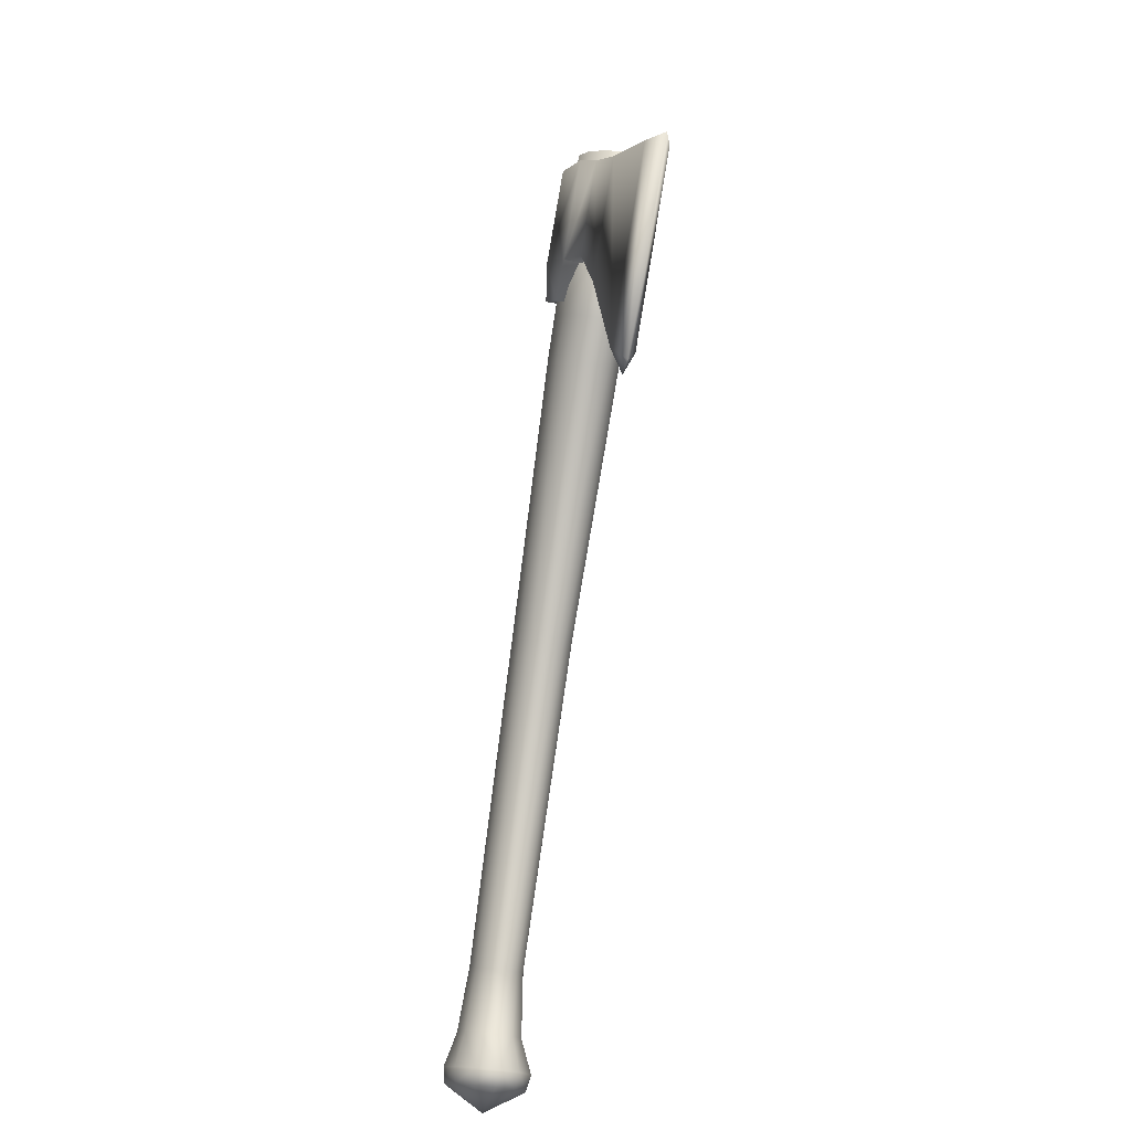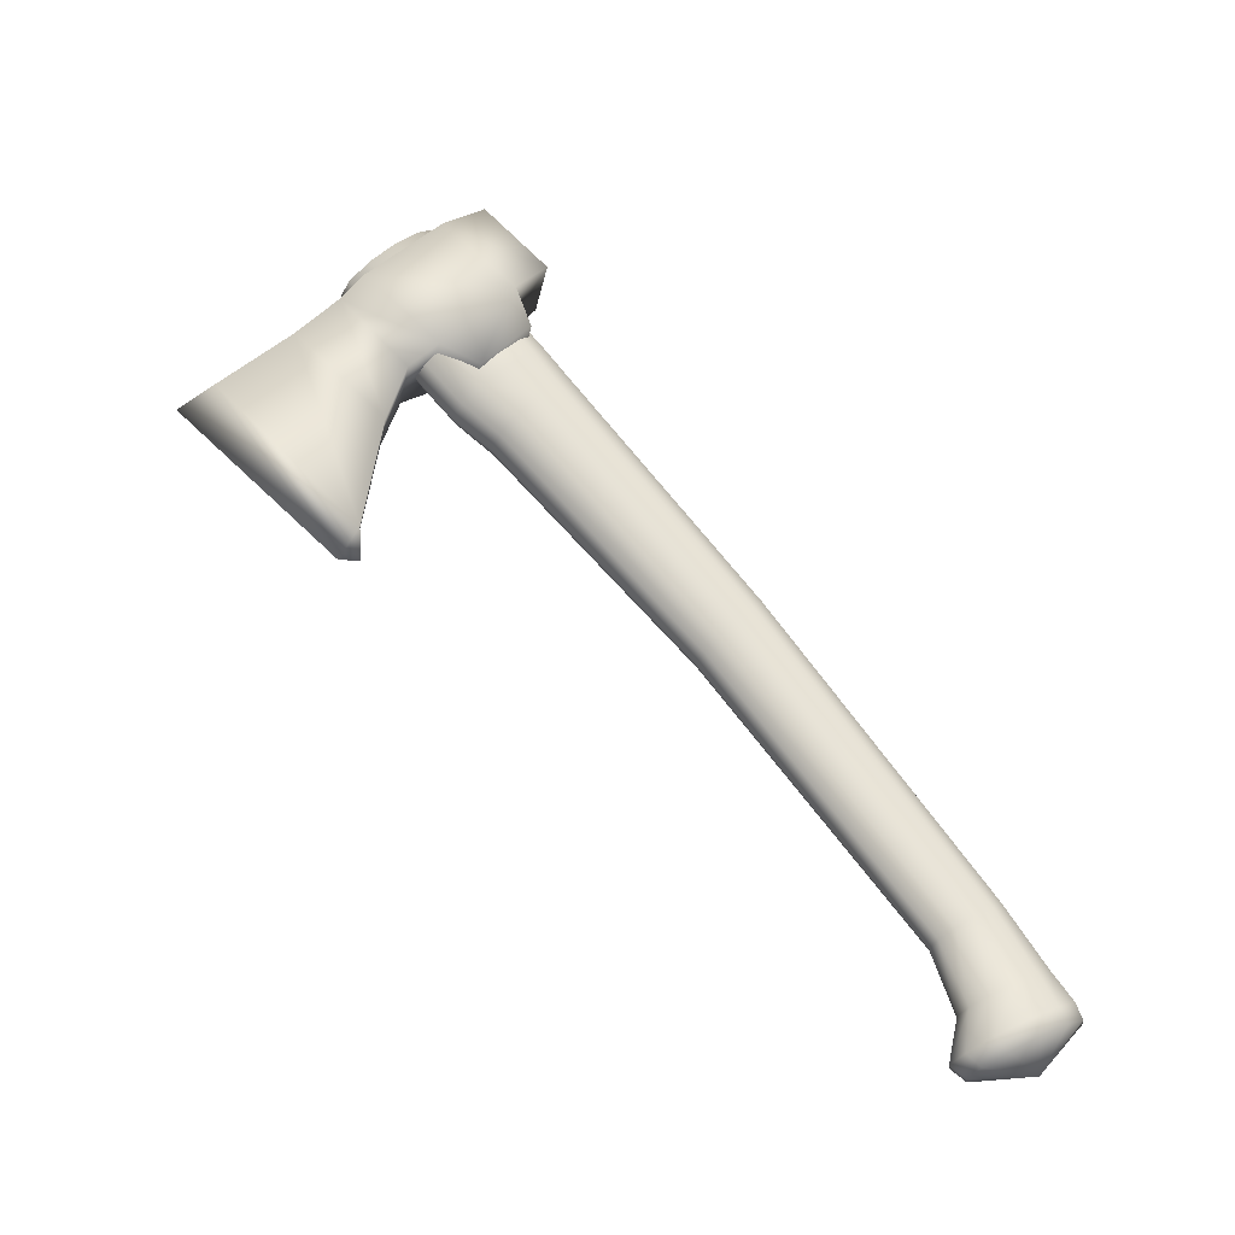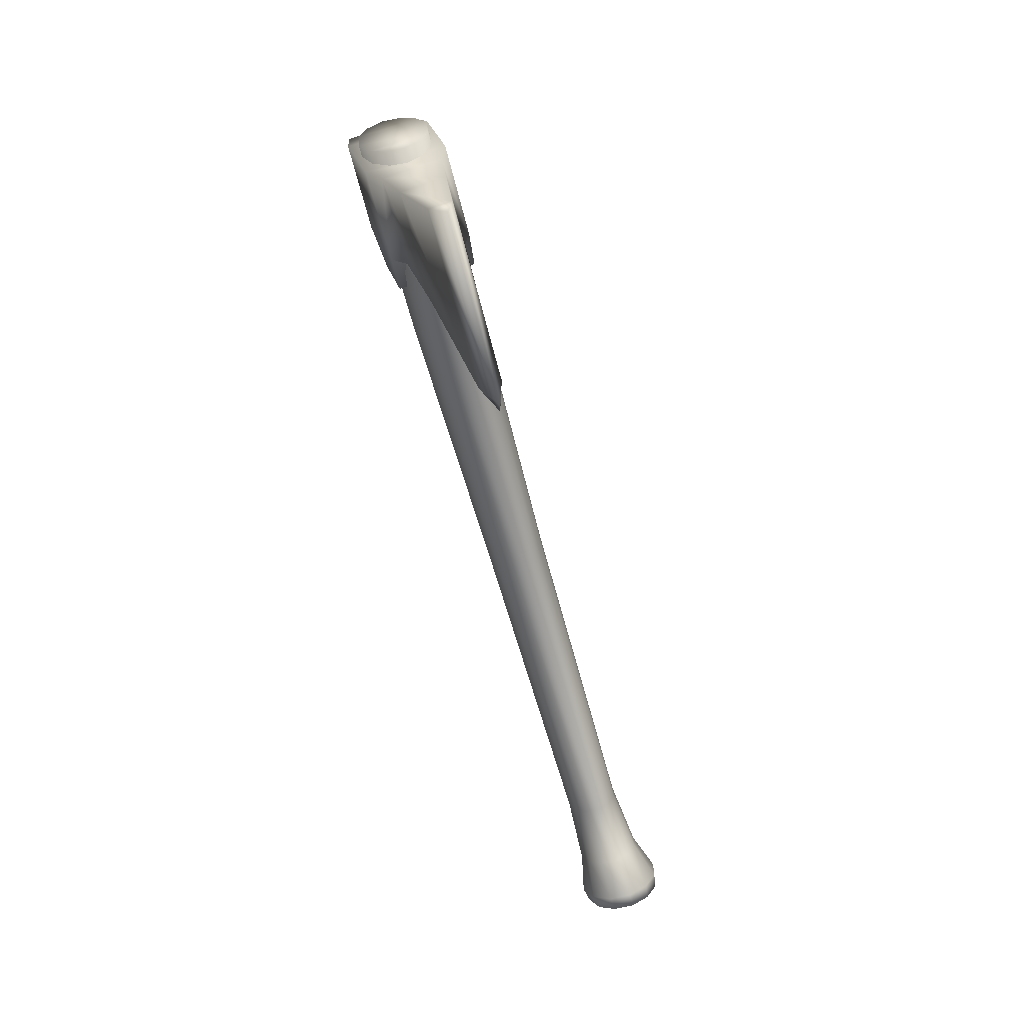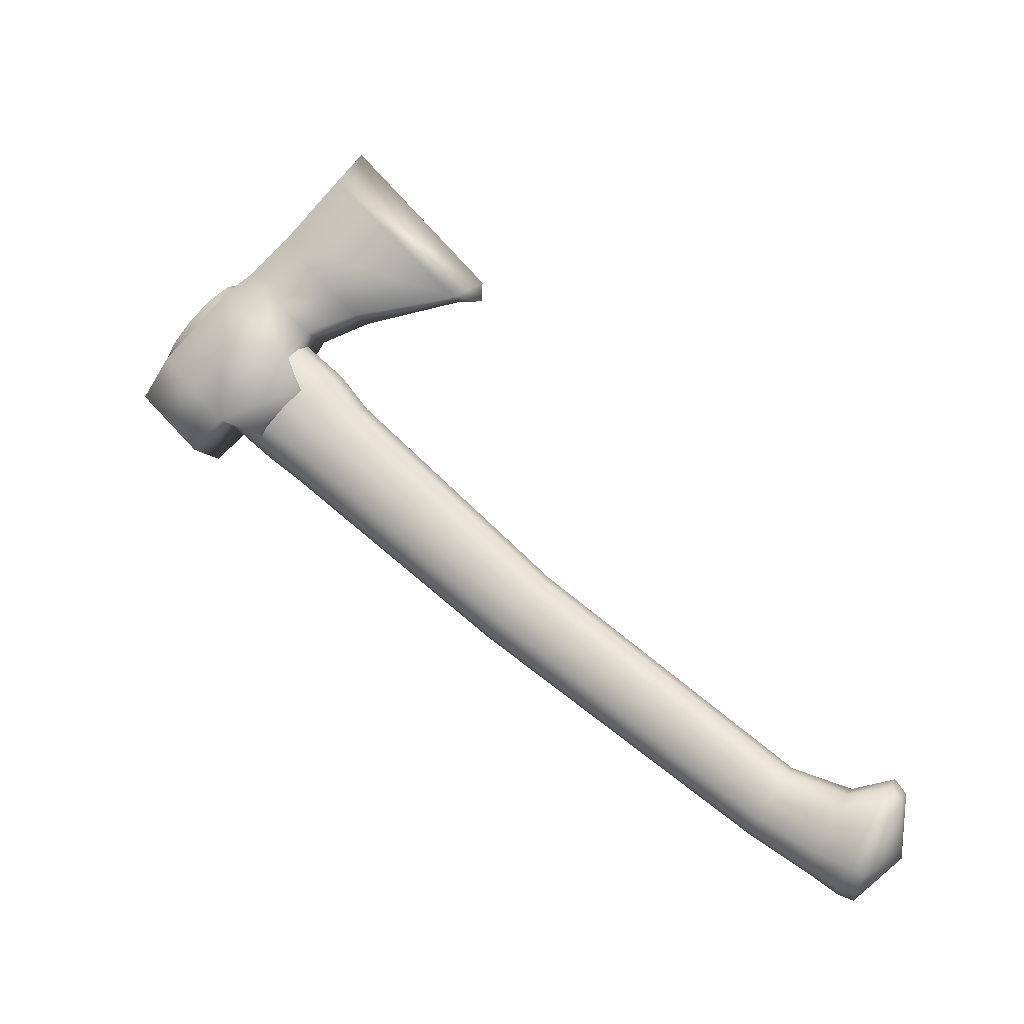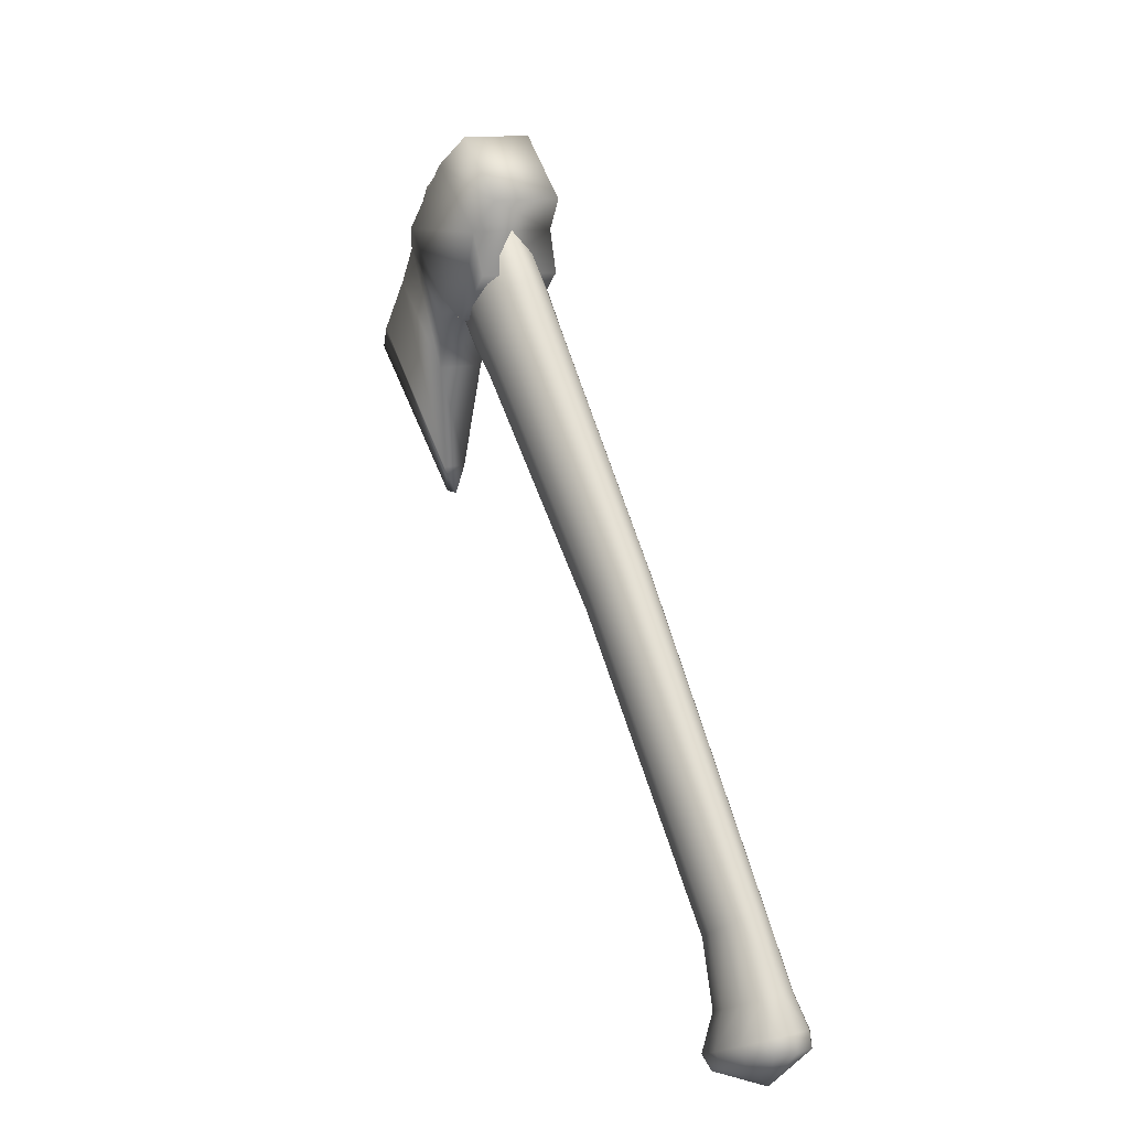
<metadata>
{"format":"obj","ext":"obj","renderer":"f3d","projection":"perspective","resolution":1024,"background":"white","views":[{"elev":-41.3,"azim":-13.0,"up":"+Y"},{"elev":-28.2,"azim":79.3,"up":"+Y"},{"elev":73.2,"azim":-19.9,"up":"+Z"},{"elev":-6.7,"azim":-76.7,"up":"+Z"},{"elev":12.4,"azim":150.2,"up":"+Y"}]}
</metadata>
<code>
g Cylinder
v 0 0.6634 0.1588
v 0 0.9677 0.4177
v 0.04438 0.65 0.1738
v 0.04438 0.9544 0.4327
v 0.07687 0.6192 0.2071
v 0.07687 0.9178 0.4737
v 0.08876 0.5692 0.2631
v 0.08876 0.8678 0.5297
v 0.07687 0.5192 0.3191
v 0.07687 0.8178 0.5857
v 0.04438 0.4826 0.3601
v 0.04438 0.7812 0.6267
v 0 0.4692 0.3751
v 0 0.7678 0.6417
v -0.04438 0.4826 0.3601
v -0.04438 0.7812 0.6267
v -0.07687 0.5192 0.3191
v -0.07687 0.8178 0.5857
v -0.08876 0.5692 0.2631
v -0.08876 0.8678 0.5297
v -0.07687 0.6192 0.2071
v -0.07687 0.9178 0.4737
v -0.04438 0.65 0.1738
v -0.04438 0.9544 0.4327
v 0 0.5913 0.1041
v 0.04438 0.5784 0.1163
v 0.07687 0.5432 0.1496
v 0.08876 0.4951 0.195
v 0.07687 0.447 0.2405
v 0.04438 0.4117 0.2737
v 0 0.3988 0.2859
v -0.04438 0.4117 0.2737
v -0.07687 0.447 0.2405
v -0.08876 0.4951 0.195
v -0.07687 0.5432 0.1496
v -0.04438 0.5784 0.1163
v -0 0.06457 -0.3266
v 0.03701 0.05382 -0.3164
v 0.0641 0.02444 -0.2887
v 0.07401 -0.01569 -0.2508
v 0.0641 -0.05582 -0.2129
v 0.03701 -0.08519 -0.1852
v -0 -0.09595 -0.175
v -0.03701 -0.08519 -0.1852
v -0.0641 -0.05582 -0.2129
v -0.07401 -0.01569 -0.2508
v -0.0641 0.02444 -0.2887
v -0.03701 0.05382 -0.3164
v -0 -0.609 -0.8281
v 0.03296 -0.6161 -0.817
v 0.05709 -0.6356 -0.7868
v 0.06593 -0.6622 -0.7454
v 0.05709 -0.6888 -0.7041
v 0.03296 -0.7083 -0.6738
v -0 -0.7154 -0.6628
v -0.03296 -0.7083 -0.6738
v -0.05709 -0.6888 -0.7041
v -0.06593 -0.6622 -0.7454
v -0.05709 -0.6356 -0.7868
v -0.03296 -0.6161 -0.817
v -0 -0.7534 -0.9228
v 0.03945 -0.7605 -0.9087
v 0.06833 -0.7801 -0.8704
v 0.0789 -0.8069 -0.8179
v 0.06833 -0.8336 -0.7655
v 0.03945 -0.8532 -0.7272
v -0 -0.8604 -0.7131
v -0.03945 -0.8532 -0.7272
v -0.06833 -0.8336 -0.7655
v -0.0789 -0.8069 -0.8179
v -0.06833 -0.7801 -0.8703
v -0.03945 -0.7605 -0.9087
v -0 -0.8225 -0.9711
v 0.05304 -0.8321 -0.9522
v 0.09186 -0.8584 -0.9007
v 0.1061 -0.8944 -0.8302
v 0.09186 -0.9304 -0.7598
v 0.05304 -0.9567 -0.7082
v -0 -0.9663 -0.6893
v -0.05304 -0.9567 -0.7082
v -0.09186 -0.9304 -0.7598
v -0.1061 -0.8944 -0.8302
v -0.09186 -0.8584 -0.9007
v -0.05304 -0.8321 -0.9522
v -0 -0.8594 -0.9854
v 0.04912 -0.8684 -0.9679
v 0.08507 -0.8927 -0.9202
v 0.09824 -0.926 -0.8549
v 0.08507 -0.9593 -0.7897
v 0.04912 -0.9837 -0.7419
v -0 -0.9926 -0.7244
v -0.04912 -0.9837 -0.7419
v -0.08507 -0.9593 -0.7897
v -0.09824 -0.926 -0.8549
v -0.08507 -0.8927 -0.9202
v -0.04912 -0.8684 -0.9679
v -0 -0.978 -0.8815
v 0.1041 0.7742 0.2537
v 0.1024 0.5989 0.4216
v -0.1024 0.5989 0.4216
v -0.1063 0.7742 0.2537
v 0.1052 0.9263 0.4263
v 0.1024 0.7624 0.5965
v -0.1024 0.7624 0.5965
v -0.1052 0.9263 0.4263
v 0.08659 0.8511 0.1789
v -0.08659 0.8511 0.1789
v 0.08659 0.9957 0.3277
v -0.08659 0.9957 0.3277
v 0.09988 0.6727 0.215
v 0.09988 0.5563 0.3281
v -0.09988 0.5563 0.3281
v -0.09988 0.6727 0.215
v 0.07535 0.5466 0.4866
v -0.07535 0.5466 0.4866
v 0.07535 0.7081 0.6471
v -0.07535 0.7081 0.6471
v 0.05745 0.4155 0.529
v -0.05745 0.4155 0.529
v 0.05745 0.6151 0.7412
v -0.05745 0.6151 0.7412
v 0.0289 0.1526 0.57
v -0.0289 0.1523 0.57
v 0.0289 0.4775 0.905
v -0.0289 0.4775 0.905
v -0 0.08174 0.6112
v -0 0.4199 0.9827
v -0 0.0836 0.5618
f 1 2 3
f 3 4 5
f 5 6 7
f 7 8 9
f 9 10 11
f 11 12 13
f 13 14 15
f 15 16 17
f 17 18 19
f 19 20 21
f 4 2 24
f 23 24 2
f 21 22 24
f 23 1 36
f 36 25 48
f 21 23 35
f 19 21 34
f 17 19 34
f 15 17 33
f 13 15 32
f 11 13 30
f 9 11 29
f 7 9 28
f 5 7 28
f 3 5 27
f 1 3 26
f 48 37 60
f 35 36 47
f 34 35 46
f 33 34 45
f 32 33 44
f 31 32 43
f 30 31 43
f 29 30 42
f 28 29 41
f 27 28 40
f 26 27 39
f 25 26 38
f 60 49 61
f 47 48 59
f 46 47 58
f 45 46 57
f 44 45 56
f 43 44 55
f 42 43 55
f 41 42 54
f 40 41 53
f 39 40 52
f 38 39 51
f 37 38 50
f 72 61 84
f 59 60 71
f 58 59 70
f 57 58 69
f 56 57 68
f 55 56 67
f 54 55 67
f 53 54 66
f 52 53 65
f 51 52 64
f 50 51 63
f 49 50 61
f 84 73 85
f 71 72 83
f 70 71 82
f 69 70 81
f 68 69 80
f 67 68 79
f 66 67 79
f 65 66 78
f 64 65 77
f 63 64 76
f 62 63 75
f 61 62 74
f 83 84 96
f 82 83 95
f 81 82 94
f 80 81 93
f 79 80 92
f 78 79 90
f 77 78 89
f 76 77 88
f 75 76 87
f 74 75 86
f 73 74 85
f 96 85 97
f 95 96 97
f 94 95 97
f 93 94 97
f 92 93 97
f 91 92 97
f 90 91 97
f 89 90 97
f 88 89 97
f 87 88 97
f 86 87 97
f 85 86 97
f 100 101 112
f 102 105 103
f 98 102 103
f 103 104 116
f 100 104 101
f 105 102 109
f 108 106 109
f 101 105 107
f 102 98 106
f 98 101 106
f 110 111 113
f 99 100 111
f 101 98 110
f 98 99 111
f 116 117 120
f 104 100 117
f 99 103 116
f 100 99 115
f 120 121 124
f 117 115 119
f 114 116 118
f 115 114 119
f 121 119 123
f 118 120 122
f 119 118 123
f 125 123 126
f 122 124 126
f 123 122 128
f 122 126 128
f 126 123 128
f 124 125 127
f 2 4 3
f 4 6 5
f 6 8 7
f 8 10 9
f 10 12 11
f 12 14 13
f 14 16 15
f 16 18 17
f 18 20 19
f 20 22 21
f 4 24 22
f 6 4 22
f 8 6 22
f 8 22 20
f 10 8 20
f 10 20 18
f 12 10 18
f 14 12 18
f 16 14 18
f 1 23 2
f 23 21 24
f 1 25 36
f 25 37 48
f 23 36 35
f 21 35 34
f 33 17 34
f 32 15 33
f 31 13 32
f 13 31 30
f 11 30 29
f 9 29 28
f 27 5 28
f 26 3 27
f 25 1 26
f 37 49 60
f 36 48 47
f 35 47 46
f 34 46 45
f 33 45 44
f 32 44 43
f 42 30 43
f 41 29 42
f 40 28 41
f 39 27 40
f 38 26 39
f 37 25 38
f 72 60 61
f 48 60 59
f 47 59 58
f 46 58 57
f 45 57 56
f 44 56 55
f 54 42 55
f 53 41 54
f 52 40 53
f 51 39 52
f 50 38 51
f 49 37 50
f 61 73 84
f 60 72 71
f 59 71 70
f 58 70 69
f 57 69 68
f 56 68 67
f 66 54 67
f 65 53 66
f 64 52 65
f 63 51 64
f 62 50 63
f 50 62 61
f 96 84 85
f 72 84 83
f 71 83 82
f 70 82 81
f 69 81 80
f 68 80 79
f 78 66 79
f 77 65 78
f 76 64 77
f 75 63 76
f 74 62 75
f 73 61 74
f 95 83 96
f 94 82 95
f 93 81 94
f 92 80 93
f 91 79 92
f 79 91 90
f 78 90 89
f 77 89 88
f 76 88 87
f 75 87 86
f 74 86 85
f 101 113 112
f 105 104 103
f 99 98 103
f 104 117 116
f 104 105 101
f 102 108 109
f 106 107 109
f 105 109 107
f 108 102 106
f 101 107 106
f 111 112 113
f 100 112 111
f 113 101 110
f 110 98 111
f 117 121 120
f 100 115 117
f 114 99 116
f 99 114 115
f 121 125 124
f 121 117 119
f 116 120 118
f 114 118 119
f 125 121 123
f 120 124 122
f 118 122 123
f 127 125 126
f 124 127 126

</code>
